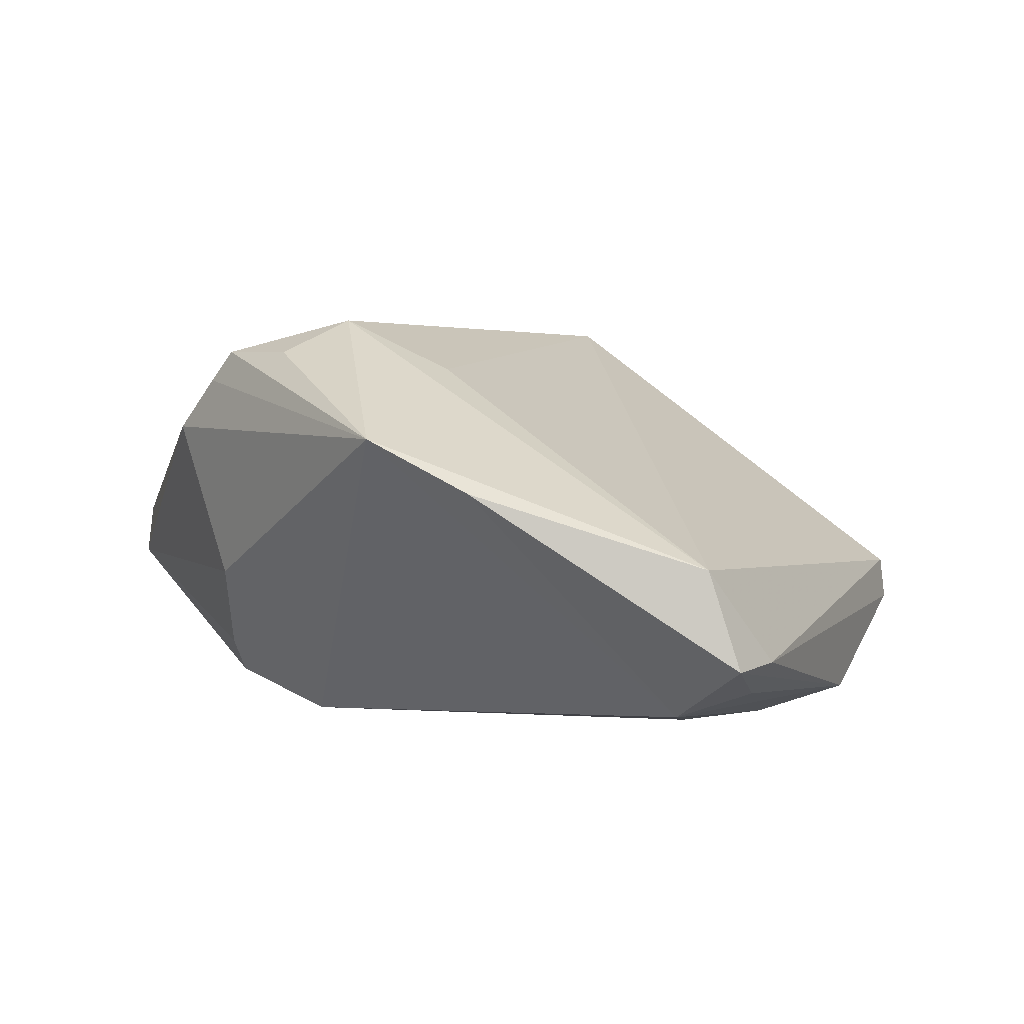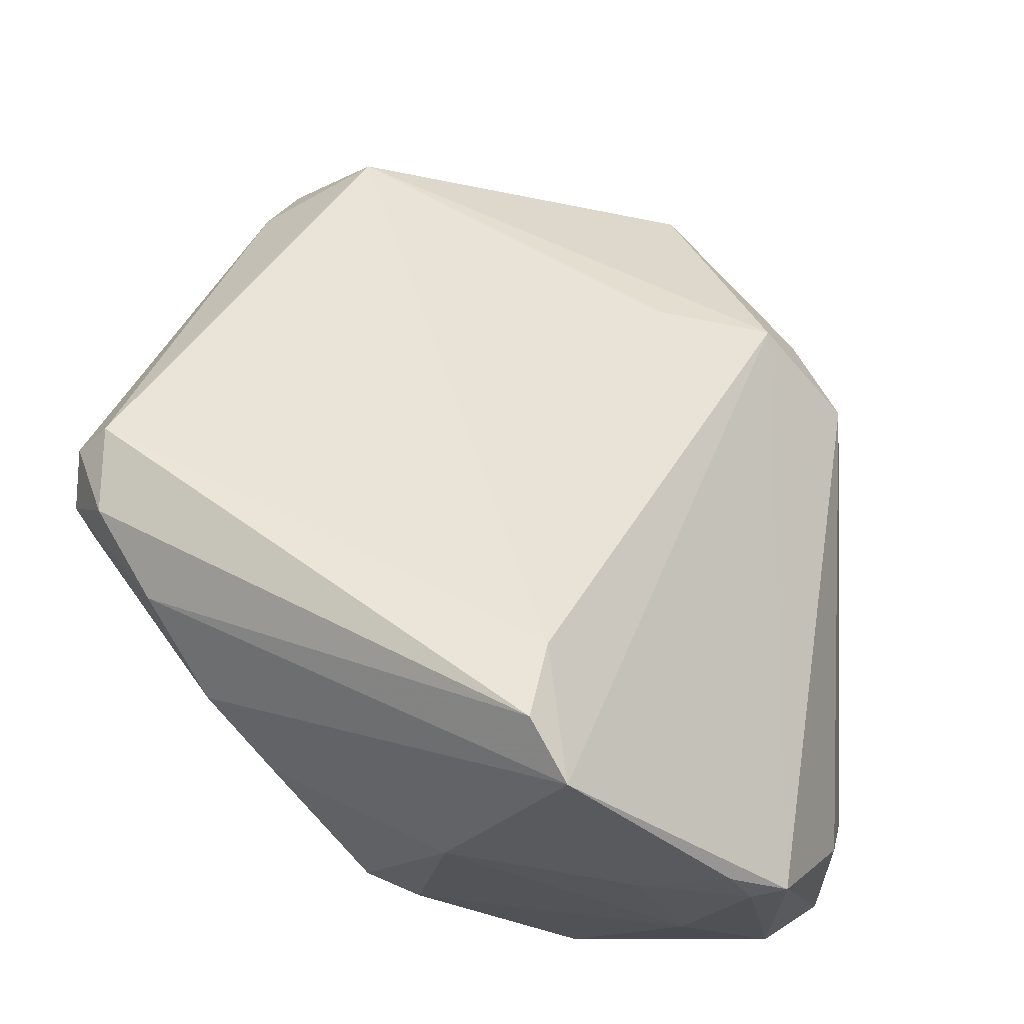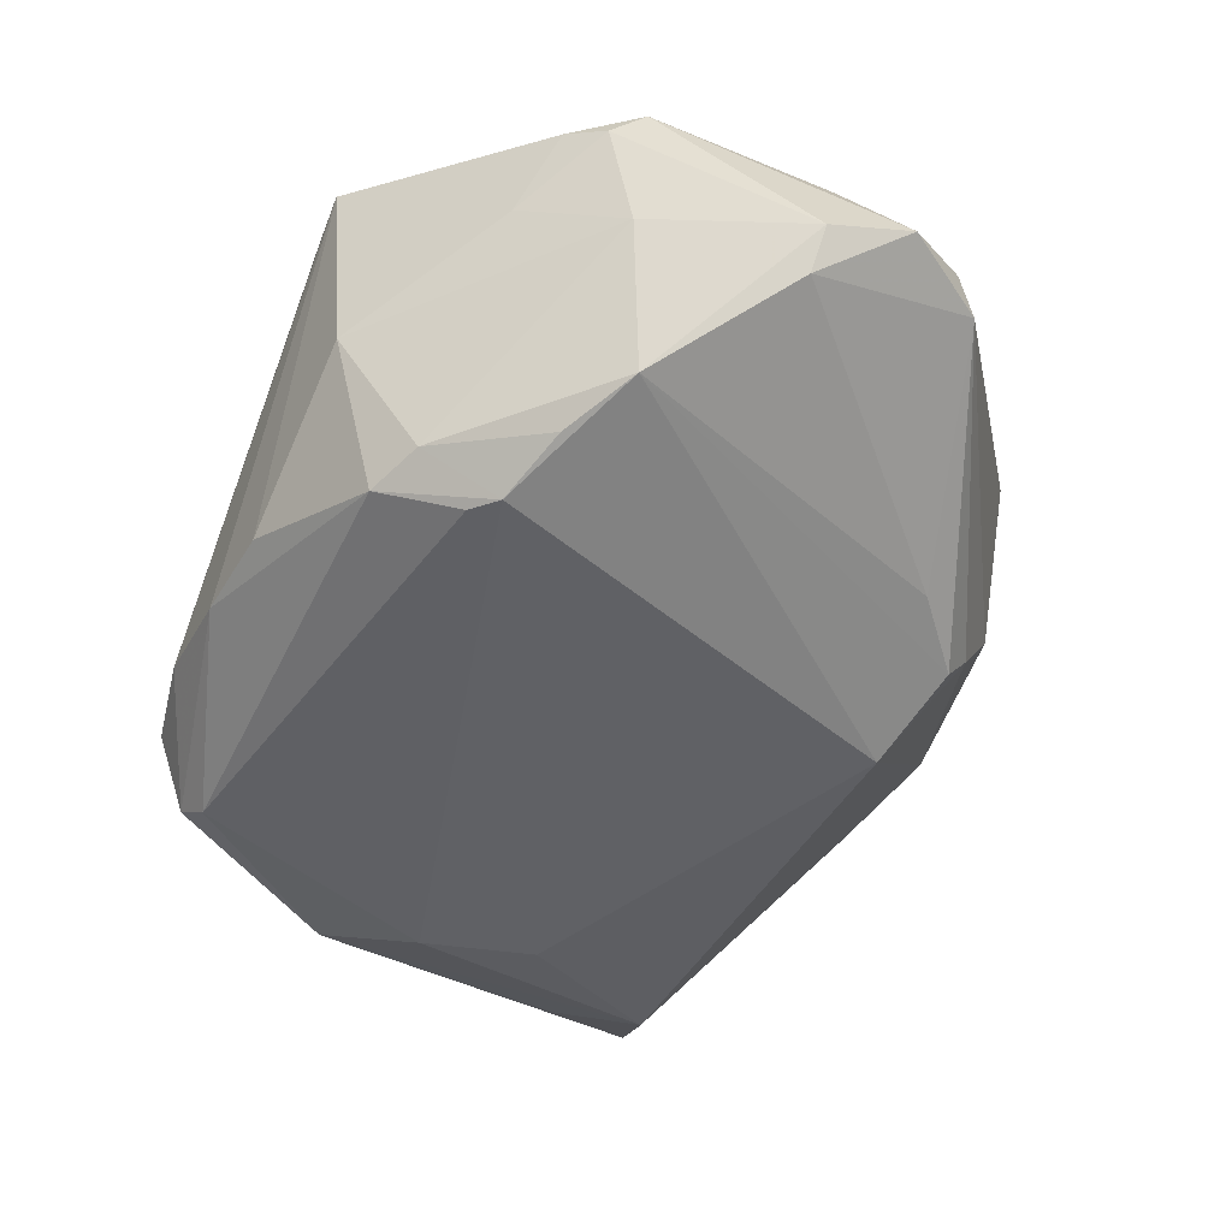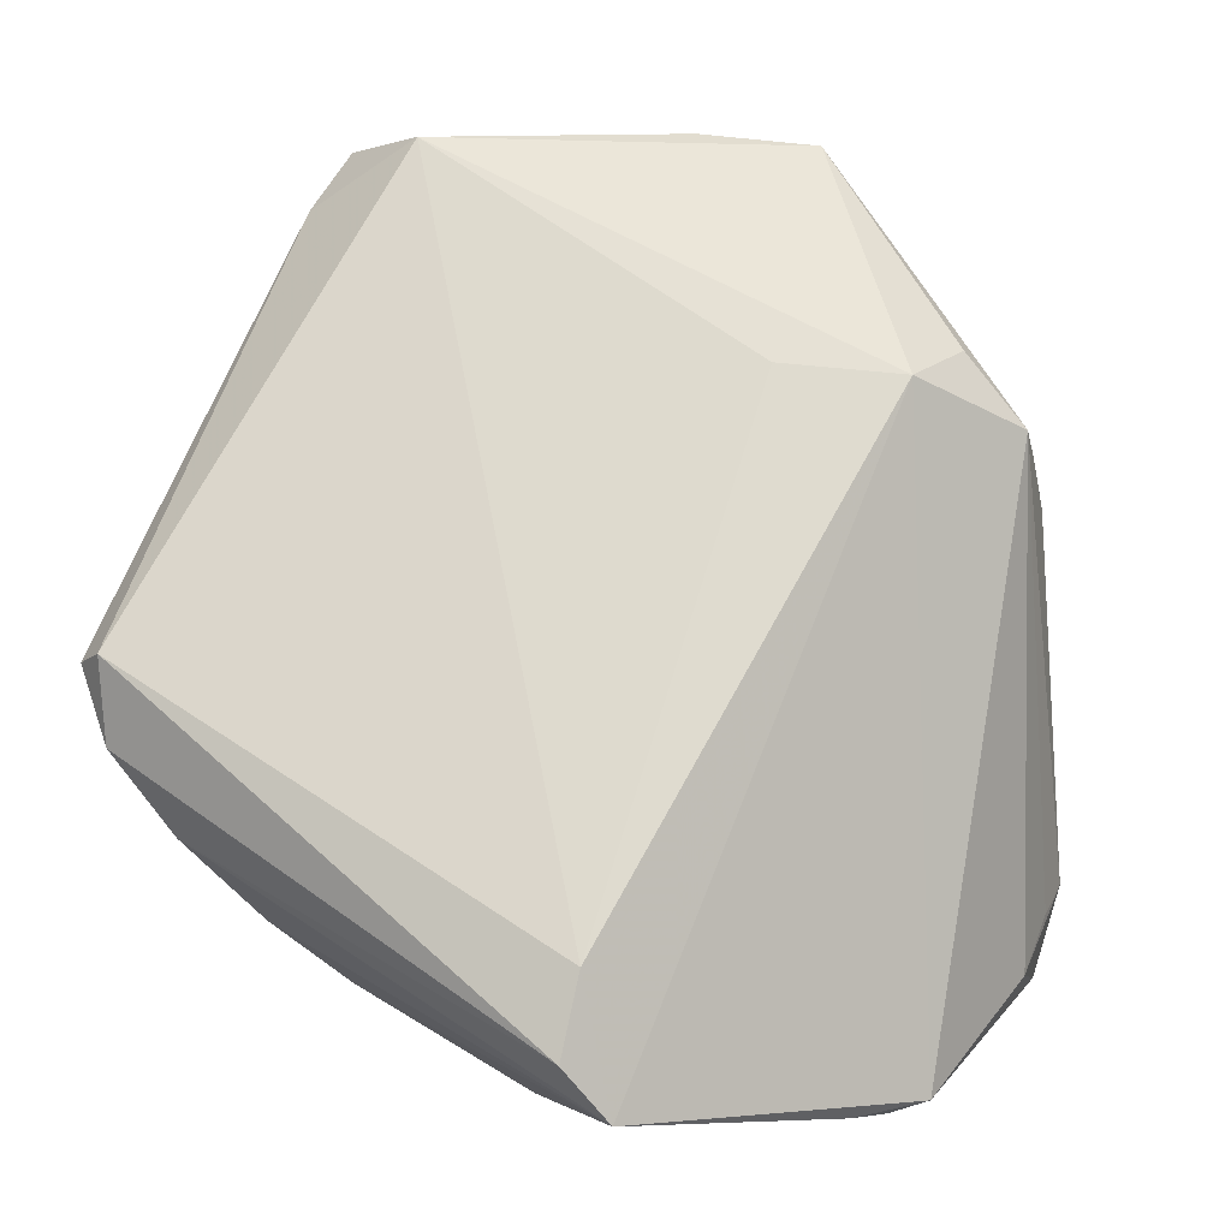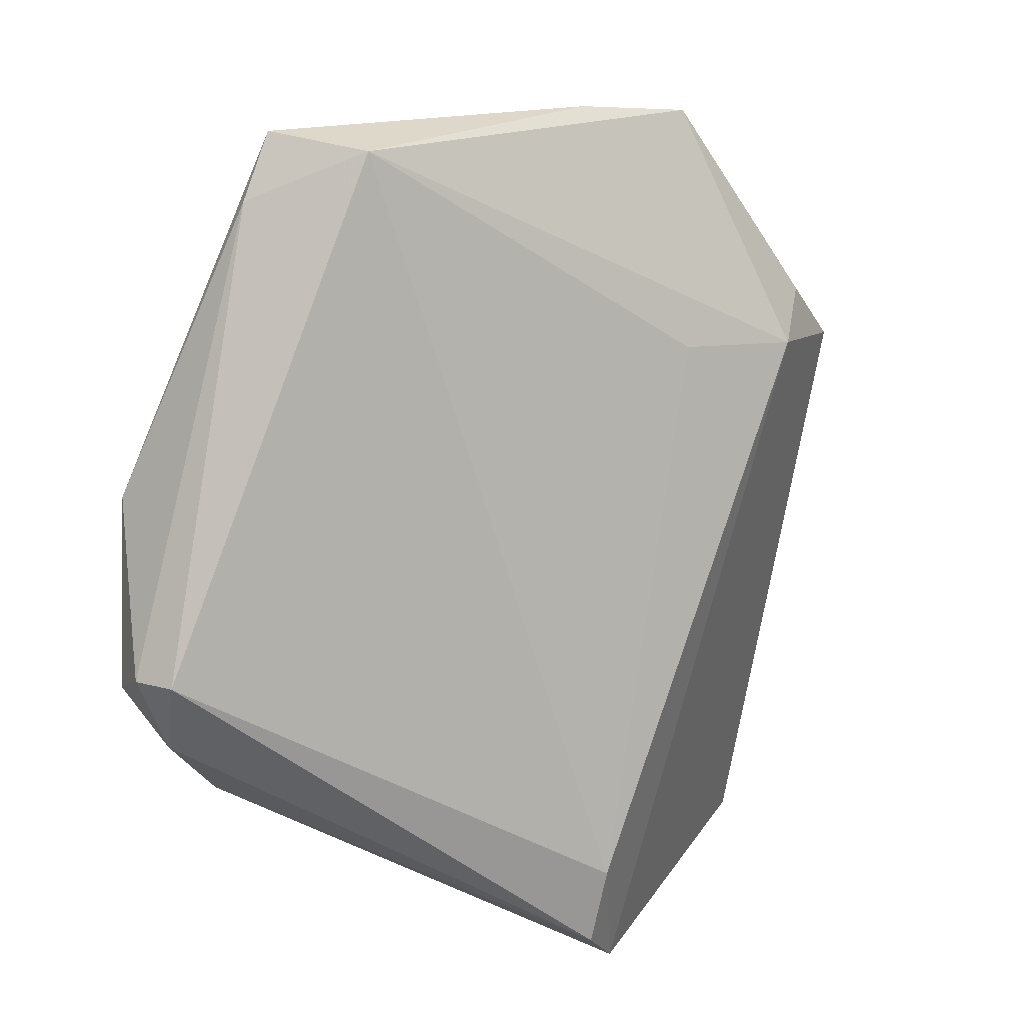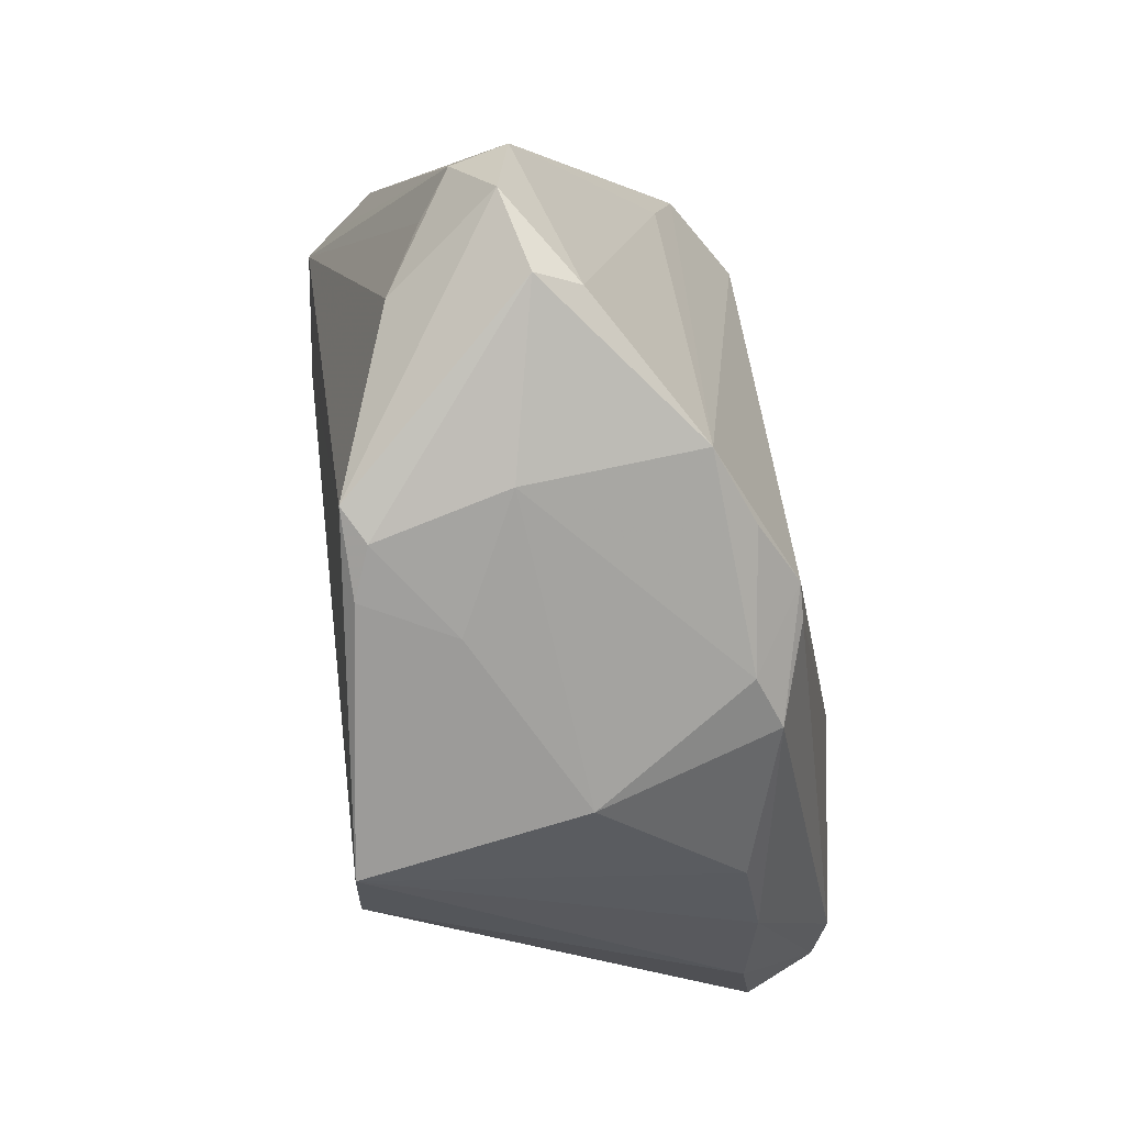
<metadata>
{"format":"obj","ext":"obj","renderer":"f3d","projection":"perspective","resolution":1024,"background":"white","views":[{"elev":3.2,"azim":177.6,"up":"+Z"},{"elev":-34.6,"azim":-35.6,"up":"+Y"},{"elev":-47.8,"azim":26.3,"up":"+Z"},{"elev":-7.2,"azim":-21.3,"up":"+Y"},{"elev":24.0,"azim":-51.8,"up":"+Y"},{"elev":-69.5,"azim":103.0,"up":"+Y"}]}
</metadata>
<code>
v -0.03014 -0.02866 -0.0125
v 0.02704 0.02369 0.0196
v -0.01207 -0.03316 0.02283
v 0.03788 -0.03771 -0.01061
v 0.03451 -0.003103 -0.01719
v -0.005609 -0.03918 -0.0191
v 0.03355 0.01661 0.01975
v 0.002845 -0.03596 -0.02283
v 0.01735 -0.0466 0.01419
v -0.04779 -0.004898 -0.006534
v 0.02197 -0.03989 -0.01838
v 0.02353 0.009842 -0.0231
v -0.02159 -0.03449 -0.01274
v -0.008355 -0.0466 0.02078
v 0.0346 0.01519 -0.006096
v -0.01928 0.02031 -0.02334
v 0.04838 -0.02358 -0.006247
v 0.03594 0.01485 0.01646
v 0.01368 -0.03866 -0.02071
v 0.03956 -0.03375 0.006629
v -0.04569 -0.008694 -0.01641
v 0.03304 0.005844 -0.0188
v -0.02651 0.0402 -0.01411
v 0.03415 0.008482 -0.01509
v 0.006591 0.04638 0.004484
v -0.01626 0.03901 -0.02022
v -0.03946 -0.02132 -0.009612
v -0.04625 -0.01325 -0.009192
v -0.01885 0.04559 -0.003674
v 0.02367 -0.0443 -0.00135
v -0.04838 -0.00527 -0.01115
v 0.04413 -0.02778 0.002814
v 0.01714 0.04474 0.01017
v 0.02571 -0.04514 0.0135
v 0.01976 0.02011 0.02334
v 0.02213 -0.04634 0.0118
v -0.02215 0.0466 -0.01445
v 0.006509 -0.03596 -0.02334
v 0.0002297 -0.04077 -0.01769
v -0.02513 0.03484 -0.01823
v -0.03979 0.009907 -0.02079
v 0.04703 -0.034 -0.005107
v 0.04781 -0.02474 -0.0006471
v -0.01367 -0.04144 0.02197
v -0.04213 -0.009673 -0.01877
v -0.02936 0.0132 -0.02334
v 0.03991 0.01085 0.01097
v 0.04039 -0.03935 -0.006696
v 0.01171 -0.04573 0.006143
v 0.008374 0.02152 0.01771
v -0.007485 -0.04455 -0.001246
f 46 41 26
f 21 41 45
f 45 41 46
f 47 15 33
f 3 35 50
f 37 41 23
f 46 26 16
f 16 38 46
f 40 41 37
f 37 26 40
f 40 26 41
f 3 10 44
f 34 42 20
f 48 42 34
f 5 11 22
f 22 11 12
f 11 38 12
f 38 16 12
f 12 16 26
f 26 33 12
f 8 45 46
f 46 38 8
f 7 35 34
f 34 20 7
f 25 26 37
f 25 33 26
f 35 33 29
f 29 50 35
f 33 25 29
f 29 23 10
f 37 23 29
f 29 25 37
f 29 10 3
f 3 50 29
f 11 48 30
f 28 44 10
f 32 7 20
f 4 48 11
f 42 48 4
f 11 5 4
f 24 33 15
f 22 12 24
f 24 12 33
f 19 38 11
f 47 33 18
f 33 7 18
f 2 33 35
f 35 7 2
f 2 7 33
f 51 30 49
f 21 28 31
f 31 28 10
f 31 41 21
f 10 23 31
f 31 23 41
f 43 20 42
f 43 32 20
f 7 32 43
f 47 18 43
f 43 18 7
f 17 4 5
f 17 5 22
f 42 4 17
f 22 24 17
f 17 43 42
f 17 24 15
f 47 43 17
f 17 15 47
f 39 19 11
f 38 19 39
f 11 30 39
f 39 30 51
f 45 8 6
f 6 8 38
f 38 39 6
f 51 13 6
f 6 39 51
f 44 28 27
f 27 28 21
f 9 49 36
f 36 49 30
f 34 9 36
f 36 48 34
f 36 30 48
f 45 6 1
f 1 6 13
f 21 45 1
f 1 27 21
f 44 27 14
f 27 1 14
f 14 1 13
f 14 13 51
f 3 44 14
f 14 9 34
f 34 35 14
f 14 35 3
f 51 49 14
f 14 49 9

</code>
